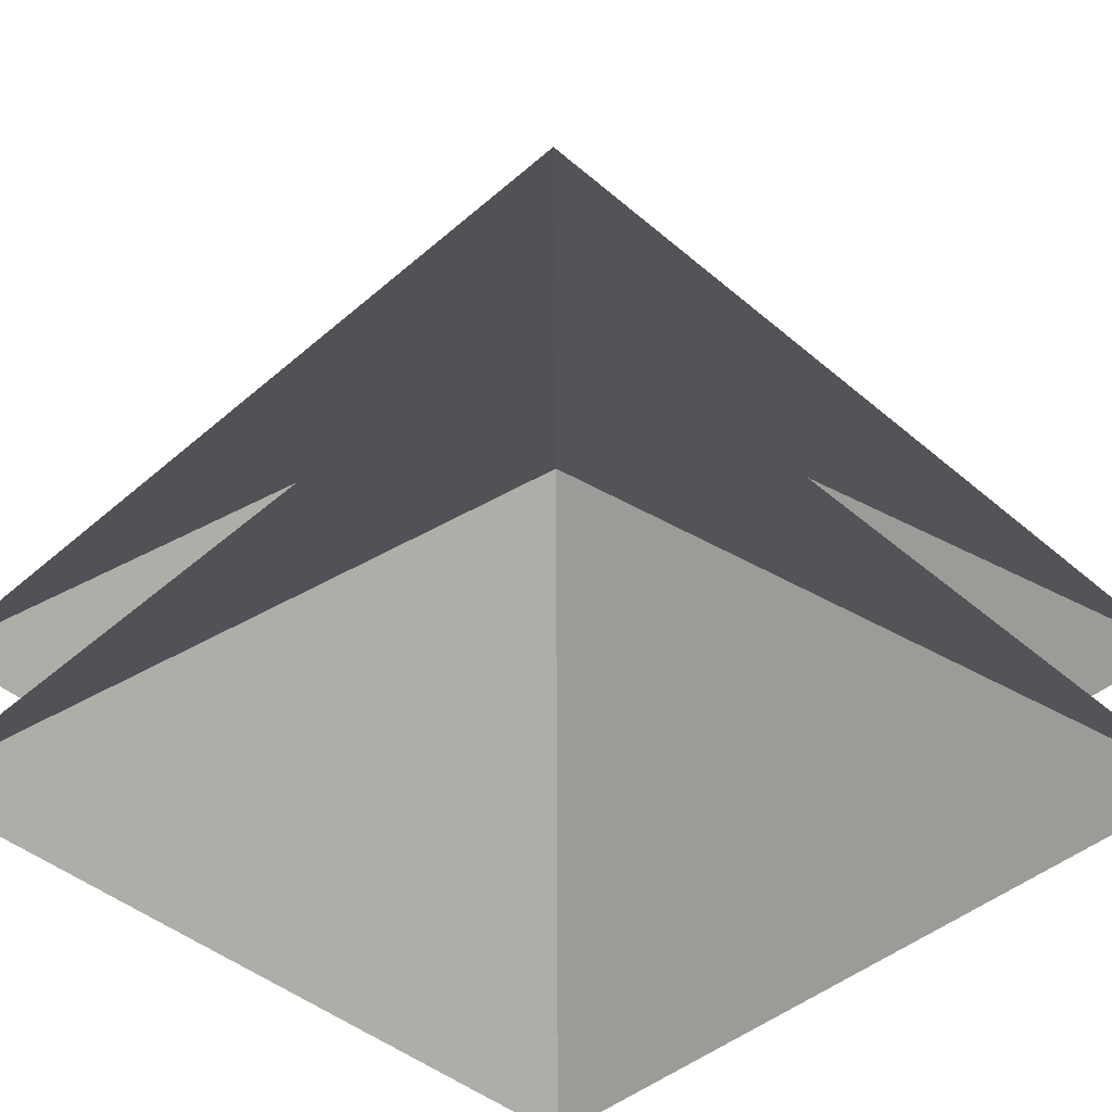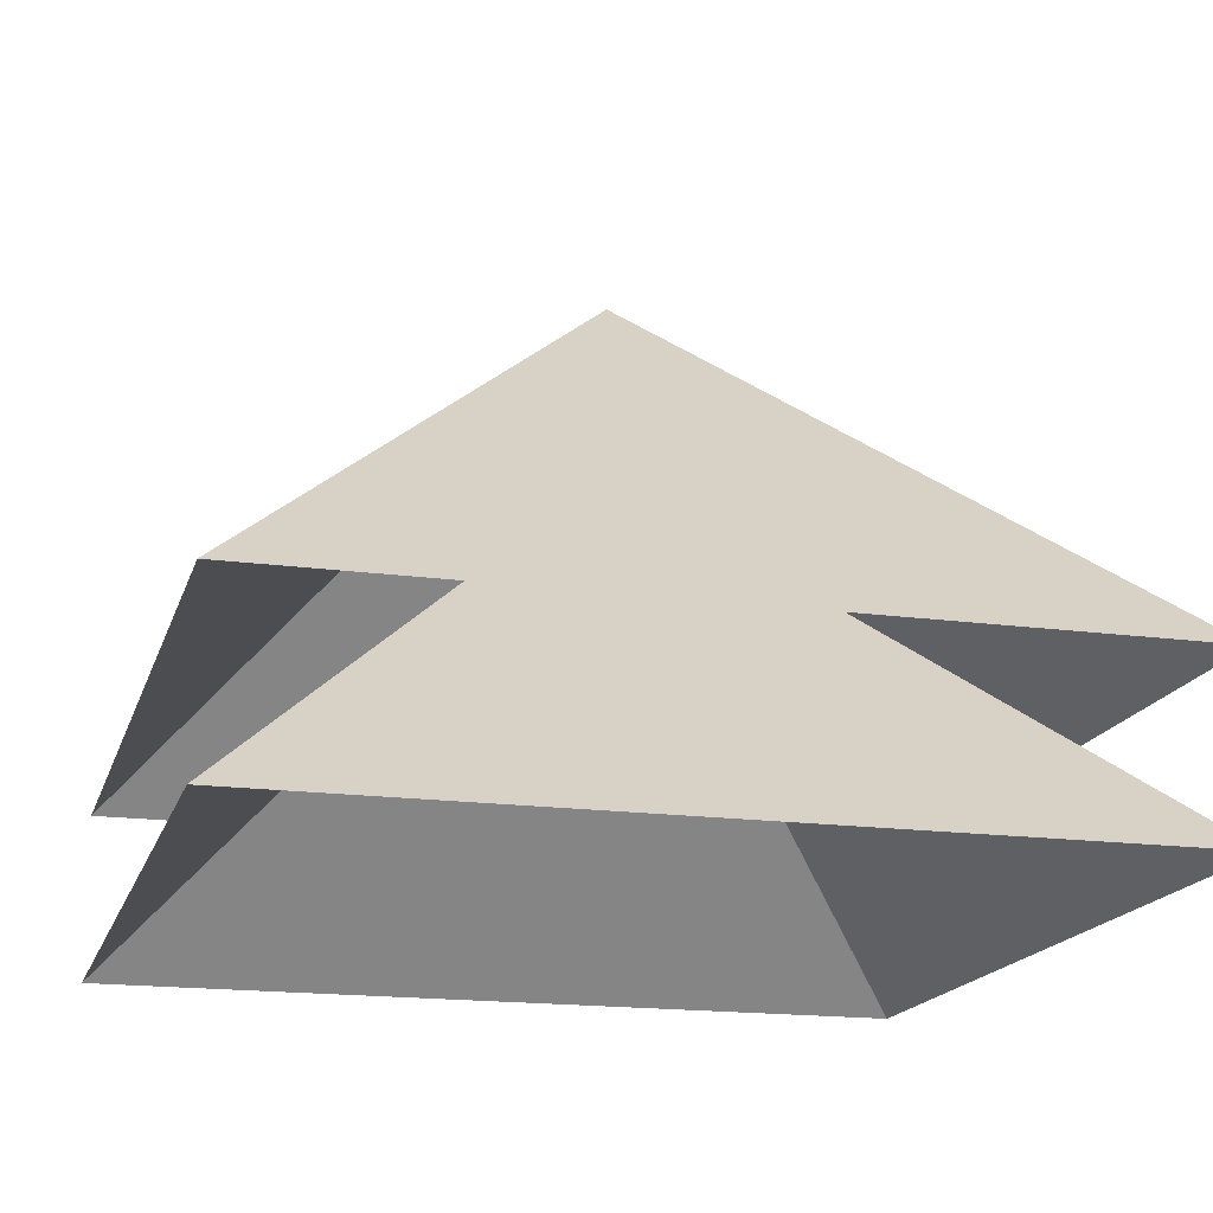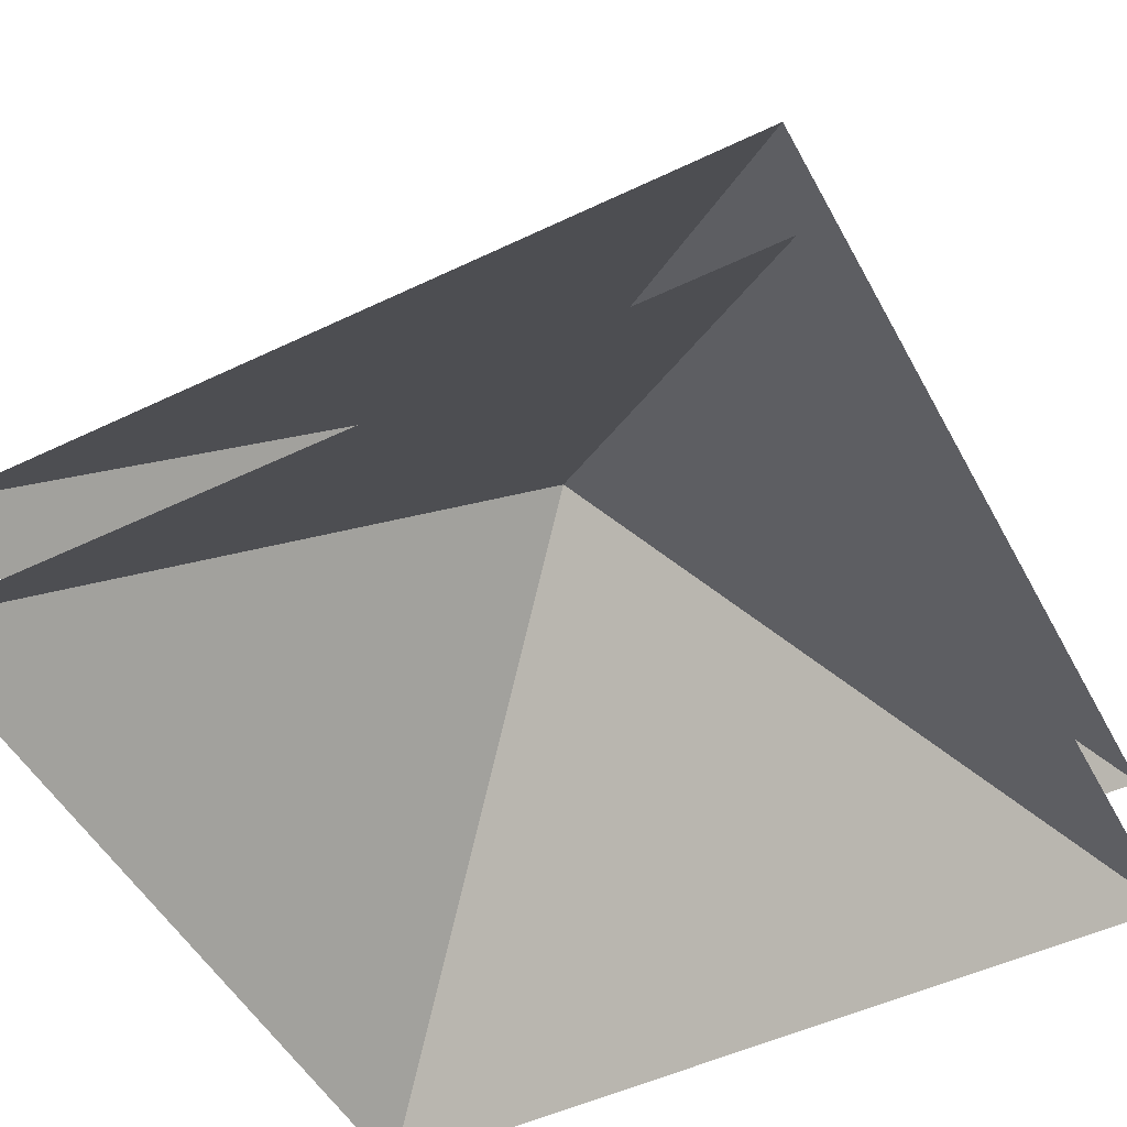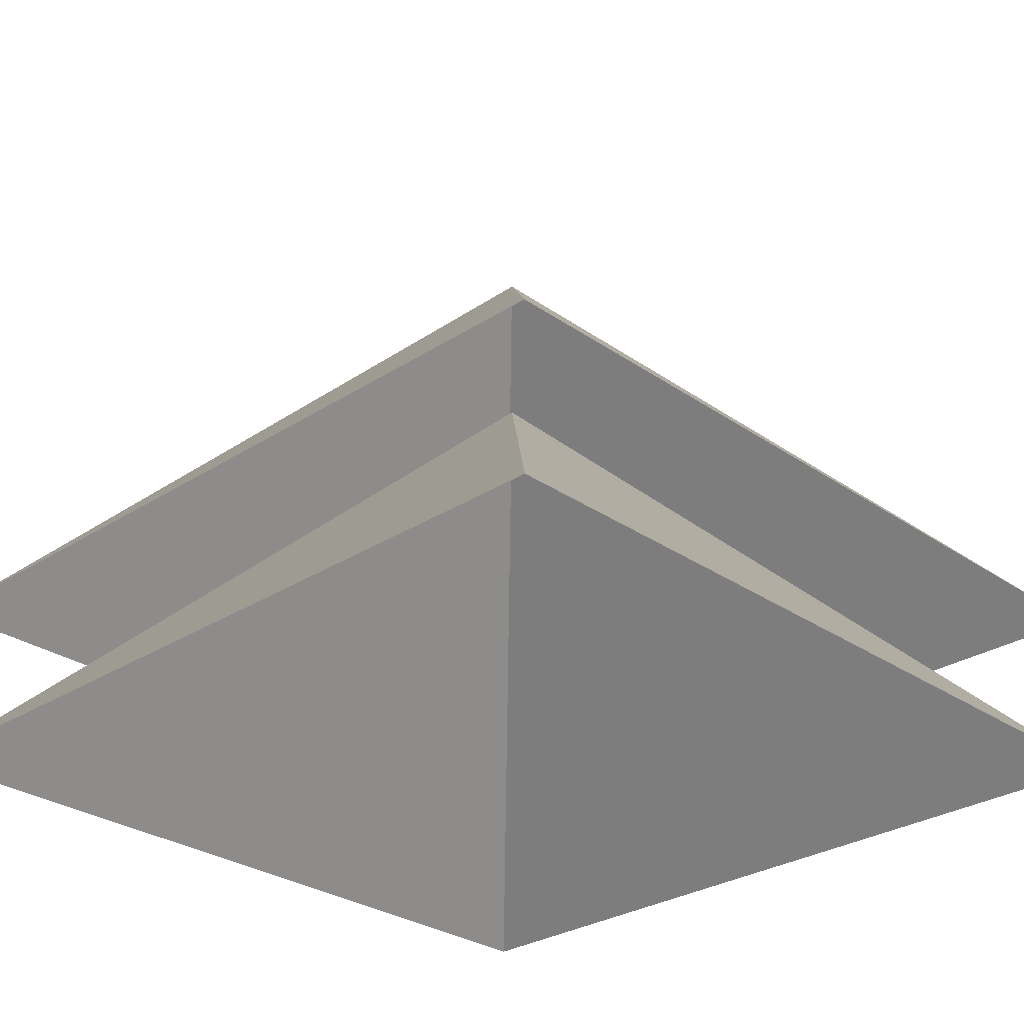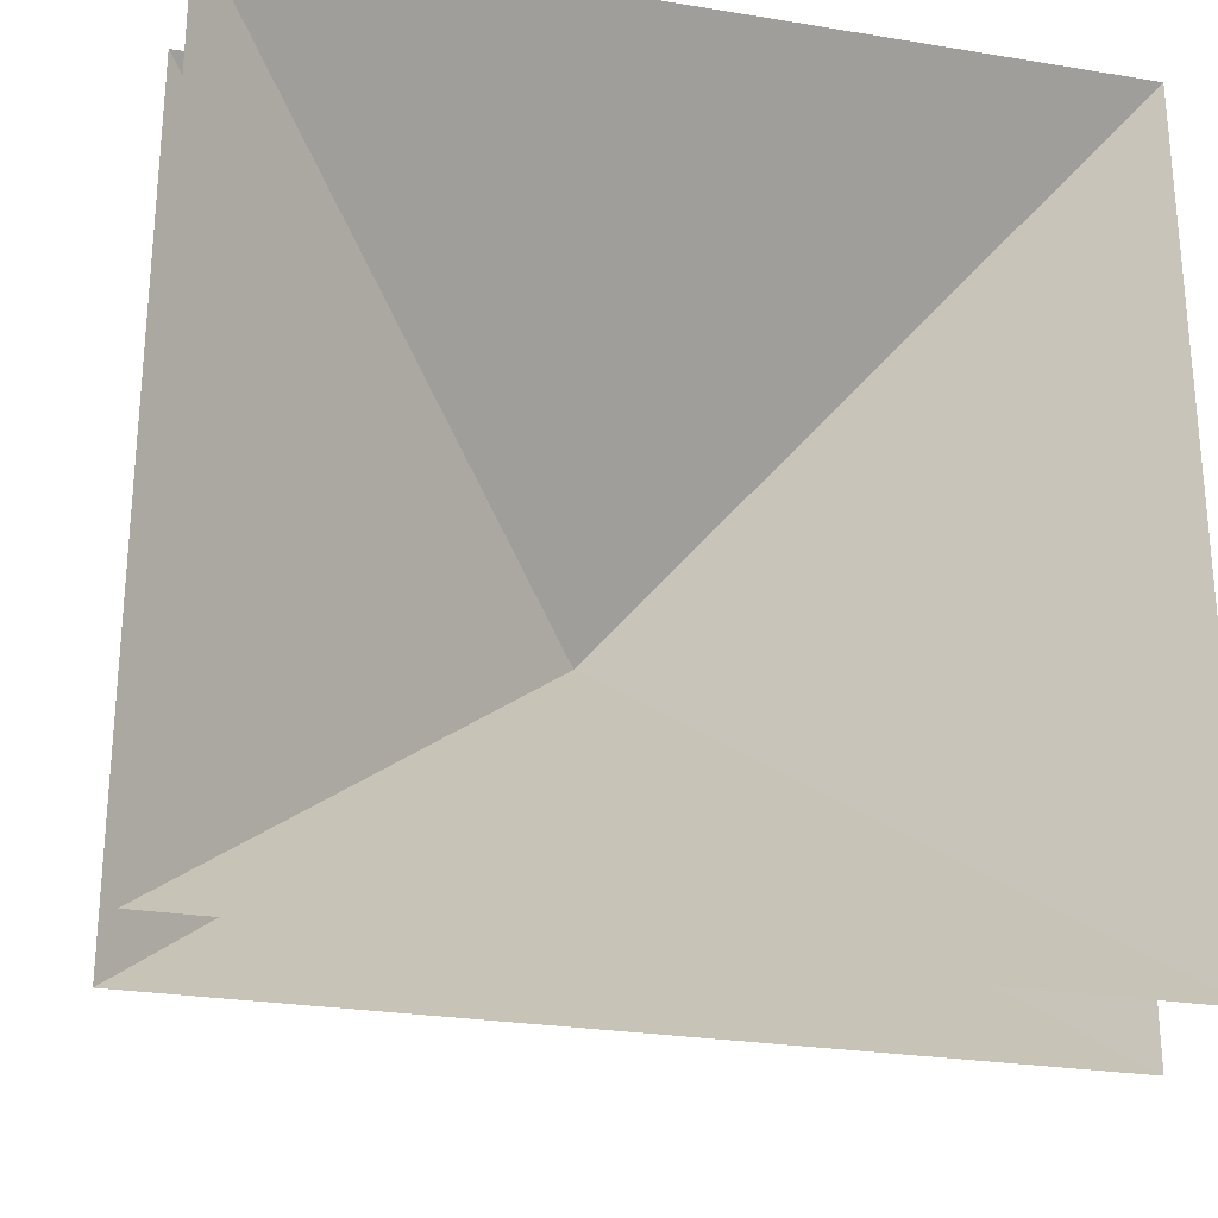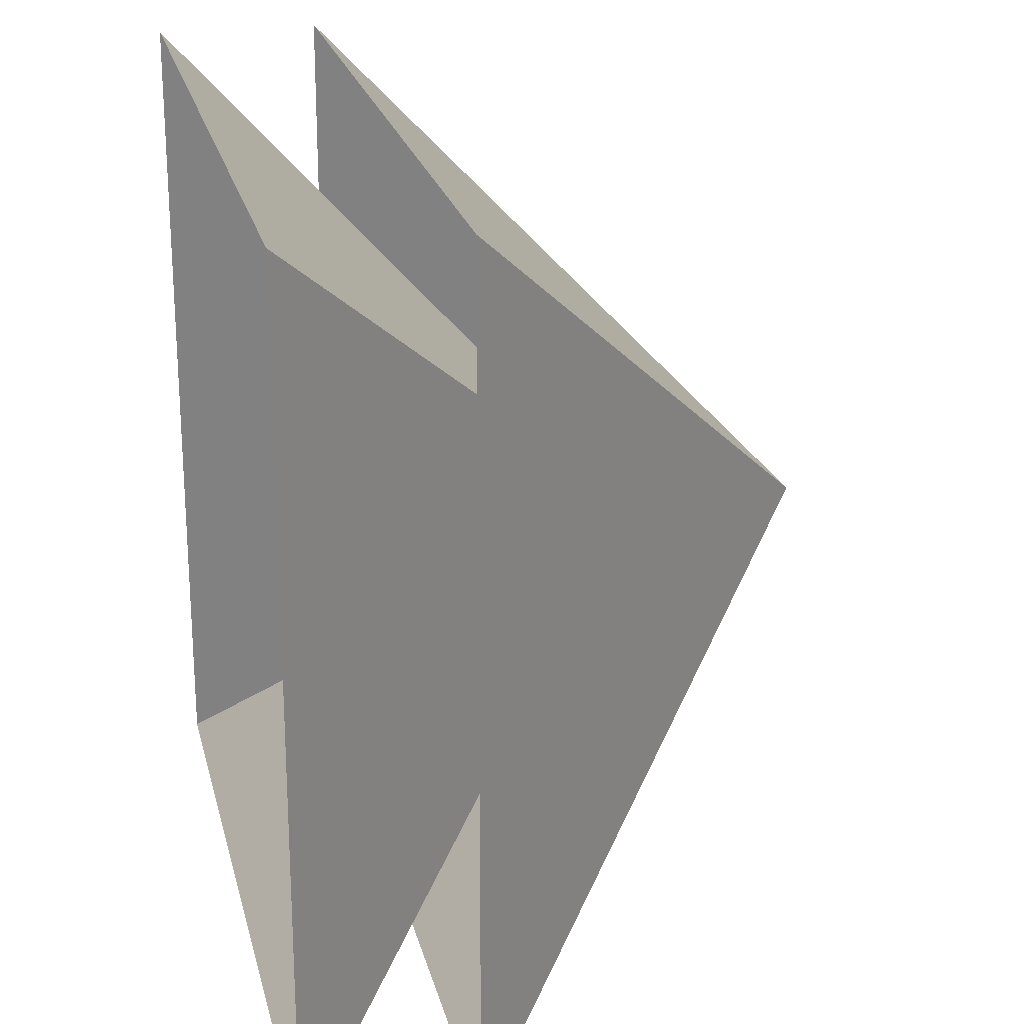
<metadata>
{"format":"obj","ext":"obj","renderer":"f3d","projection":"perspective","resolution":1024,"background":"white","views":[{"elev":-44.4,"azim":135.2,"up":"+Z"},{"elev":-17.5,"azim":-15.1,"up":"+Z"},{"elev":-50.3,"azim":27.7,"up":"+Z"},{"elev":-29.0,"azim":44.0,"up":"+Z"},{"elev":-26.4,"azim":165.5,"up":"+Y"},{"elev":22.5,"azim":-103.0,"up":"+Y"}]}
</metadata>
<code>
o Untitled_ID2
v -0 0 0.5
v 0.5 -0.5 -0
v -0.5 -0.5 -0
v -0.5 -0.5 0.2
v 0.5 -0.5 0.2
v -0 0 0.7
v -0 0 0.5
v 0.5 0.5 -0
v 0.5 -0.5 -0
v 0.5 -0.5 0.2
v 0.5 0.5 0.2
v -0 0 0.7
v -0 0 0.5
v -0.5 0.5 -0
v 0.5 0.5 -0
v 0.5 0.5 0.2
v -0.5 0.5 0.2
v -0 0 0.7
v -0 0 0.5
v -0.5 -0.5 -0
v -0.5 0.5 -0
v -0.5 0.5 0.2
v -0.5 -0.5 0.2
v -0 0 0.7
f 1 2 3
f 4 5 6
f 7 8 9
f 10 11 12
f 13 14 15
f 16 17 18
f 19 20 21
f 22 23 24

</code>
